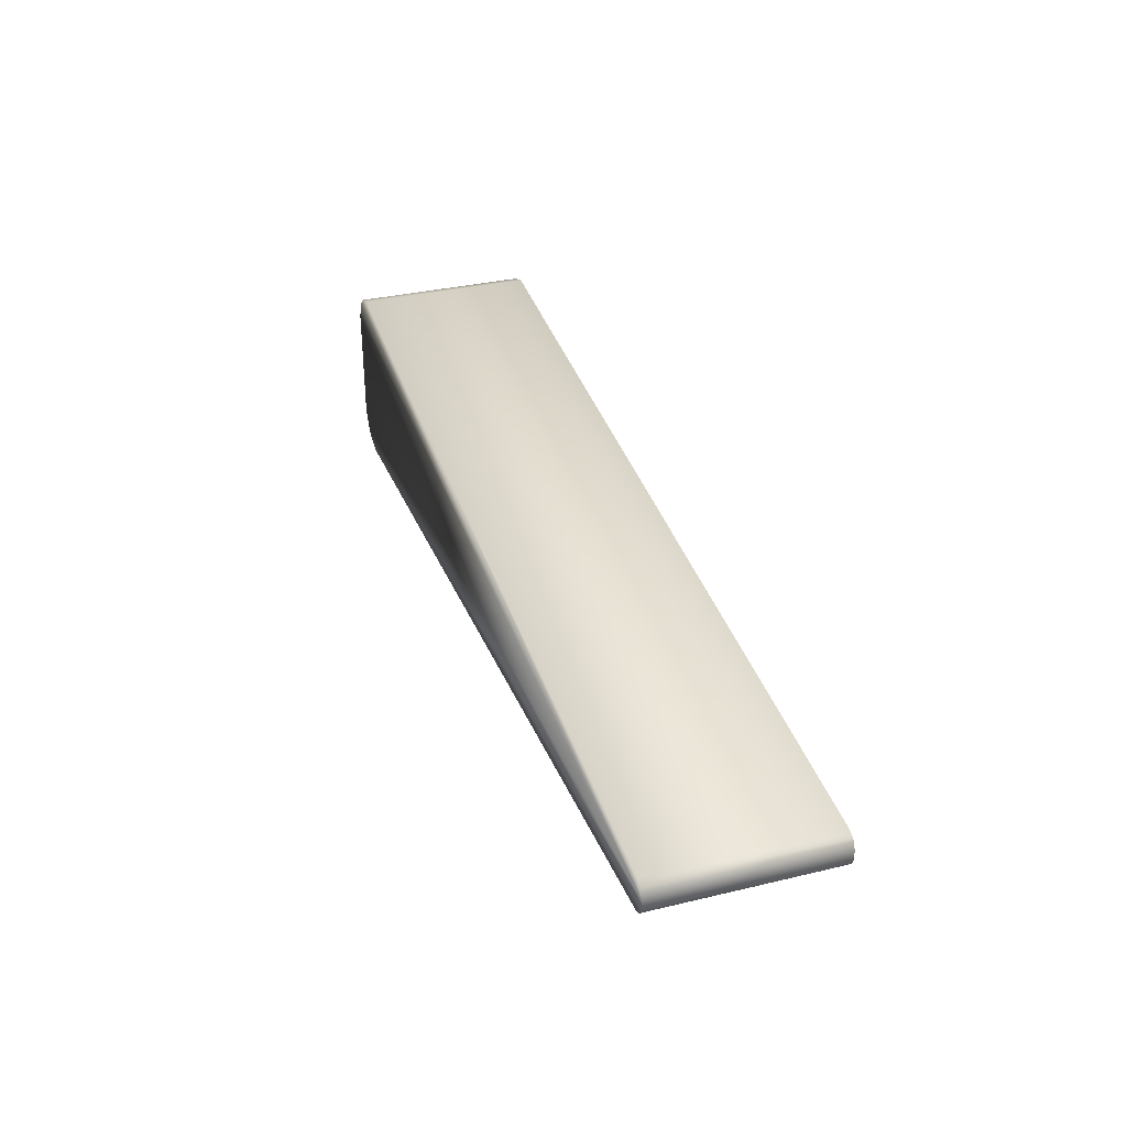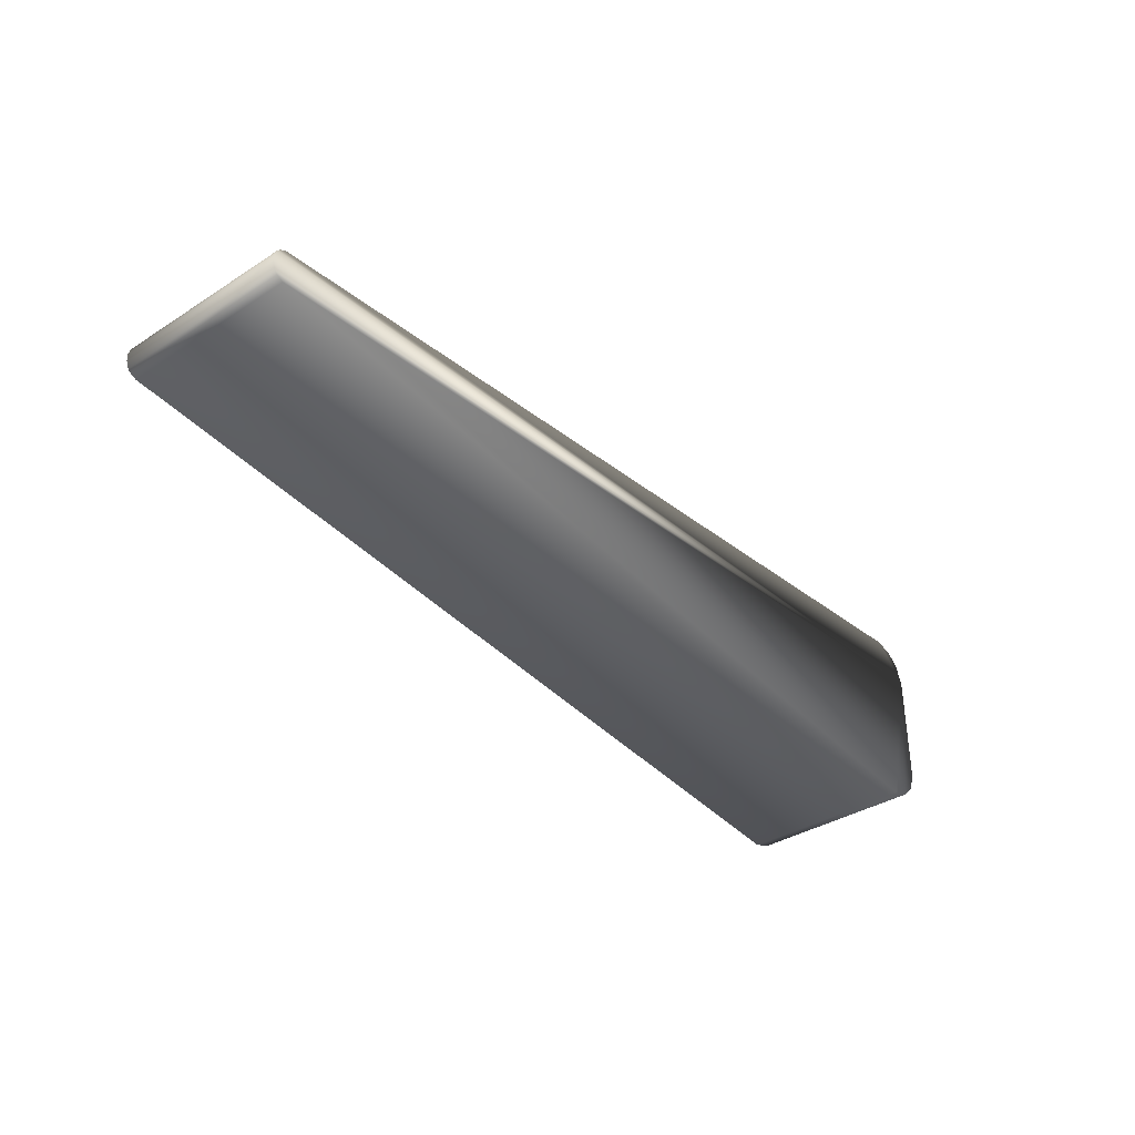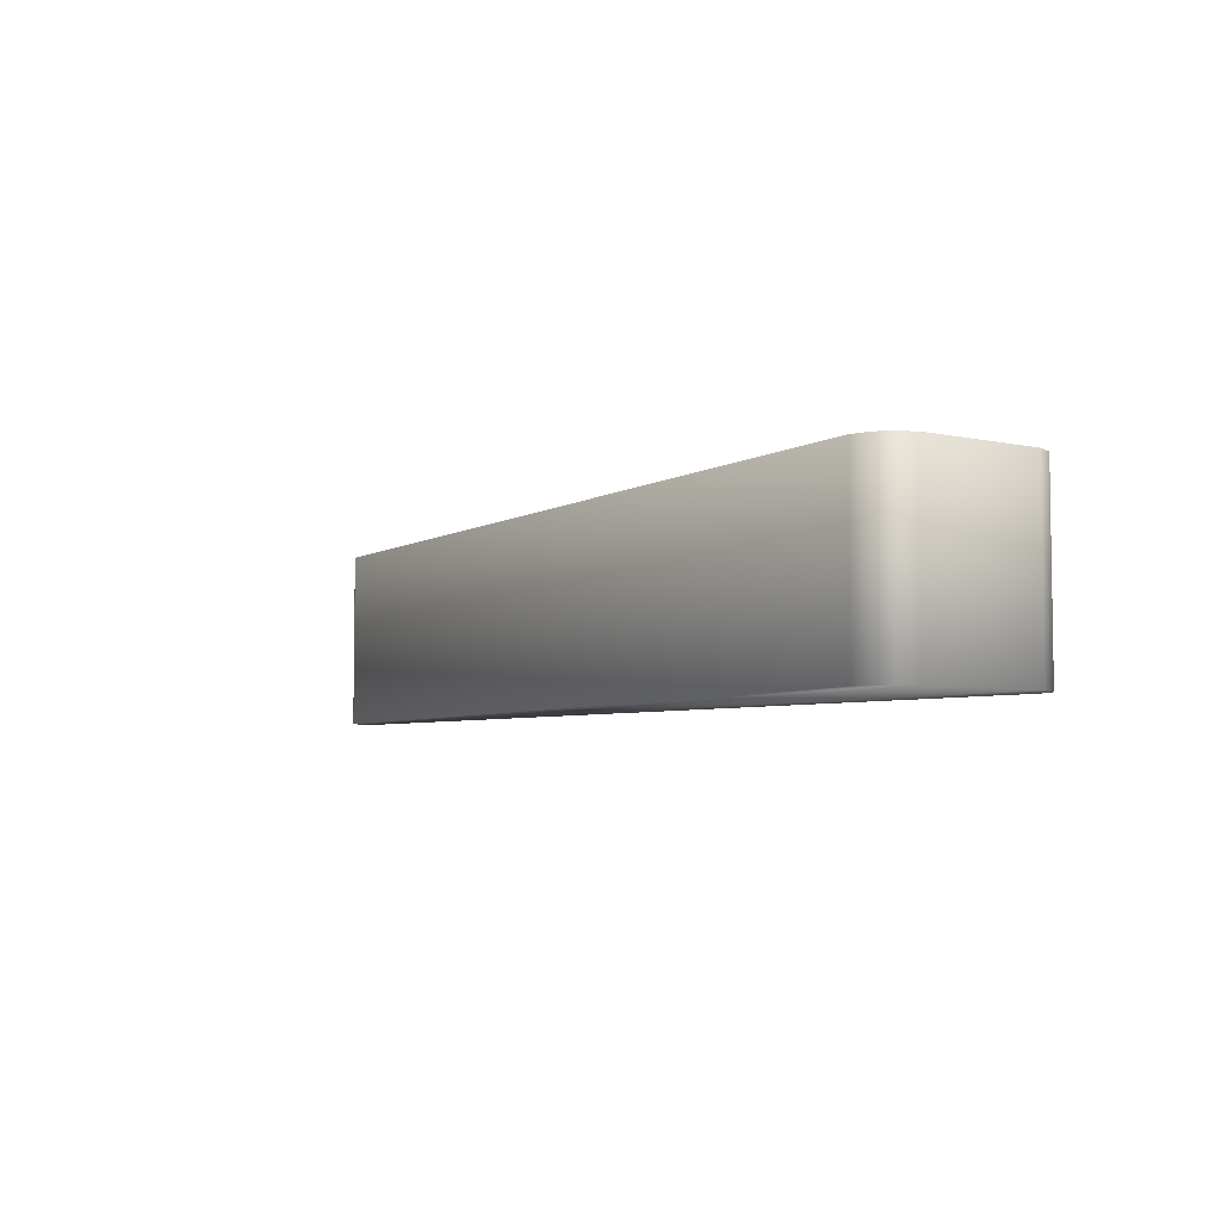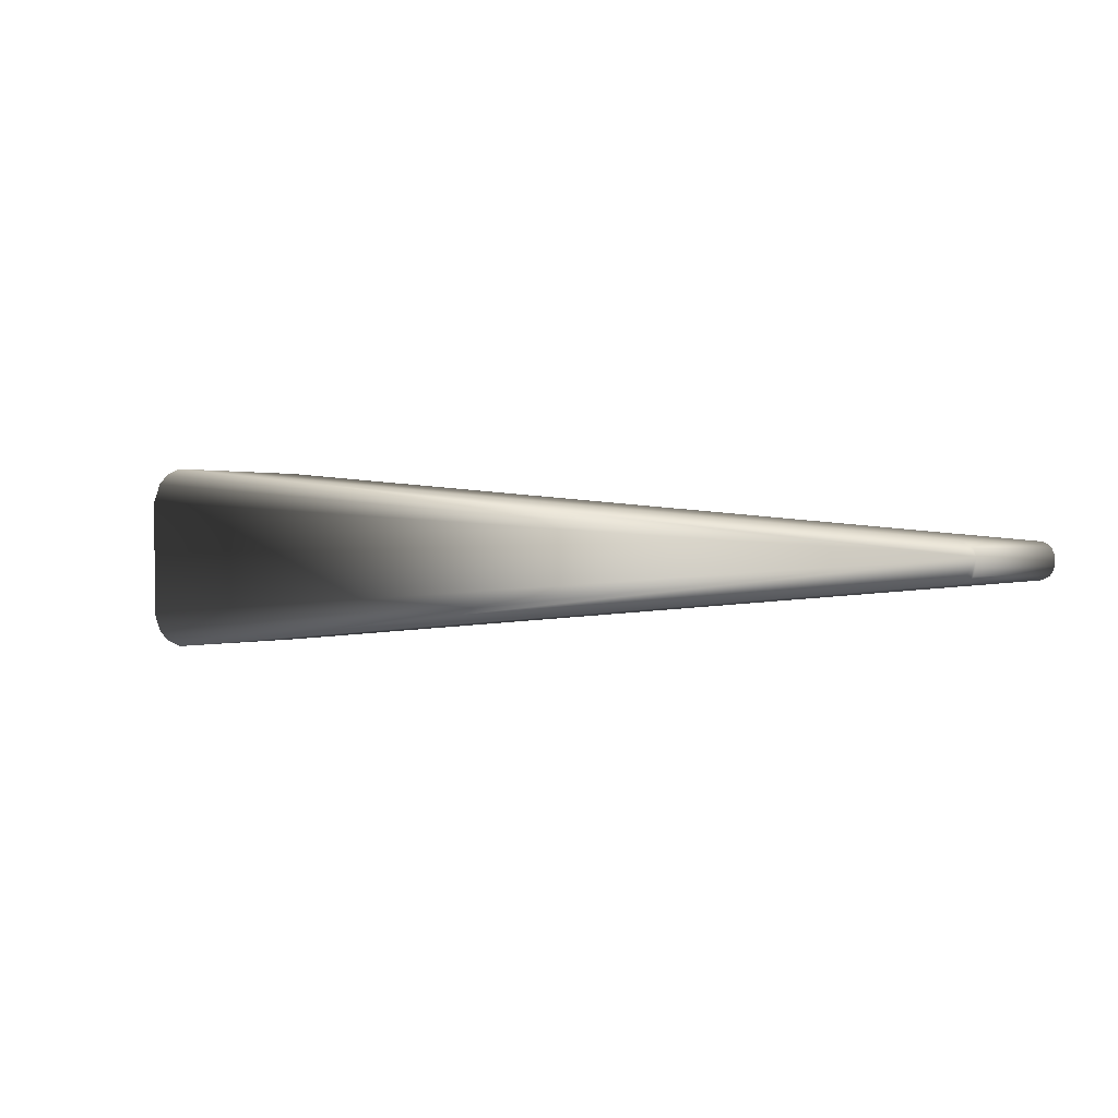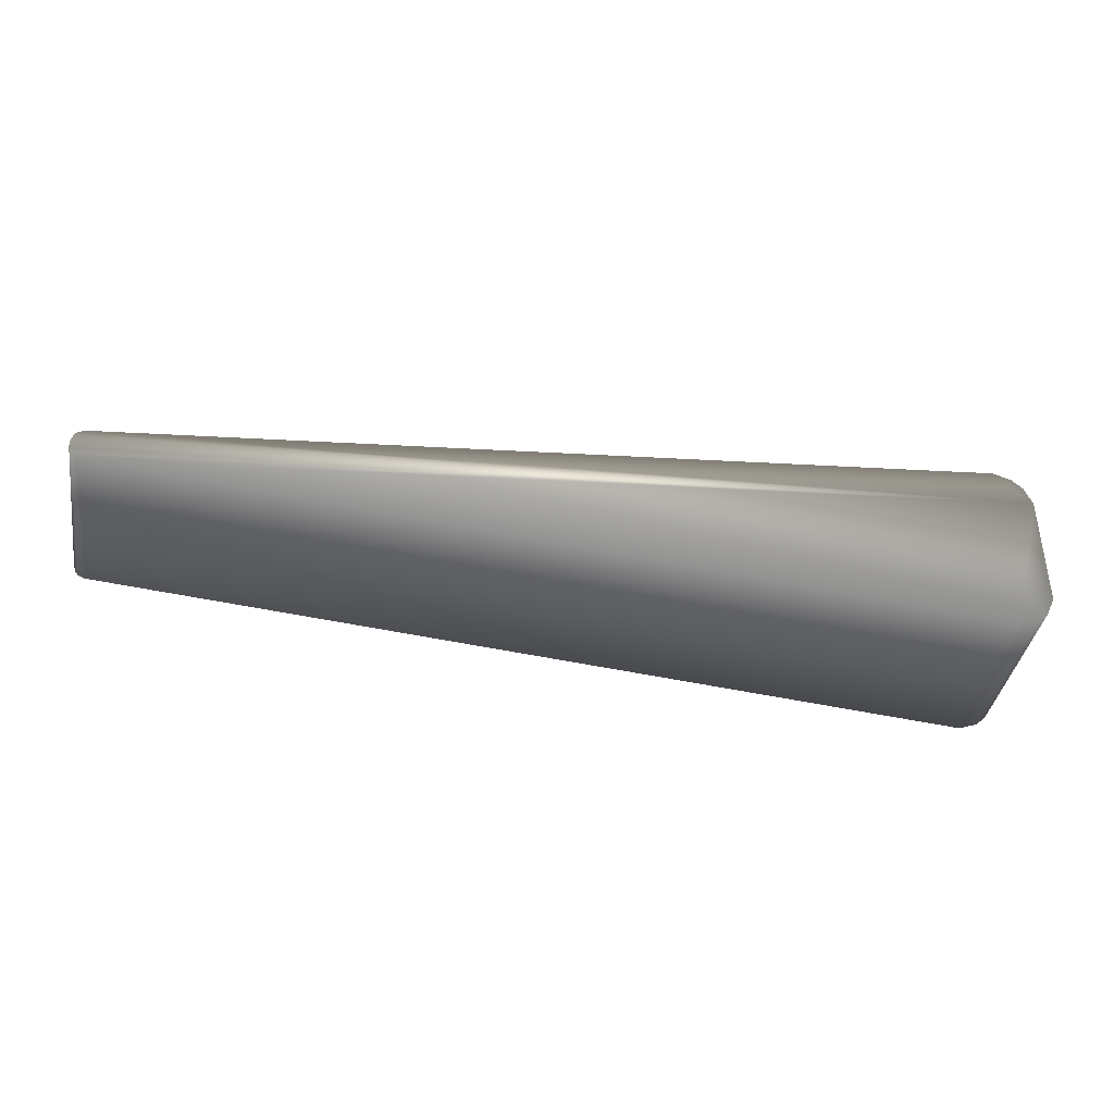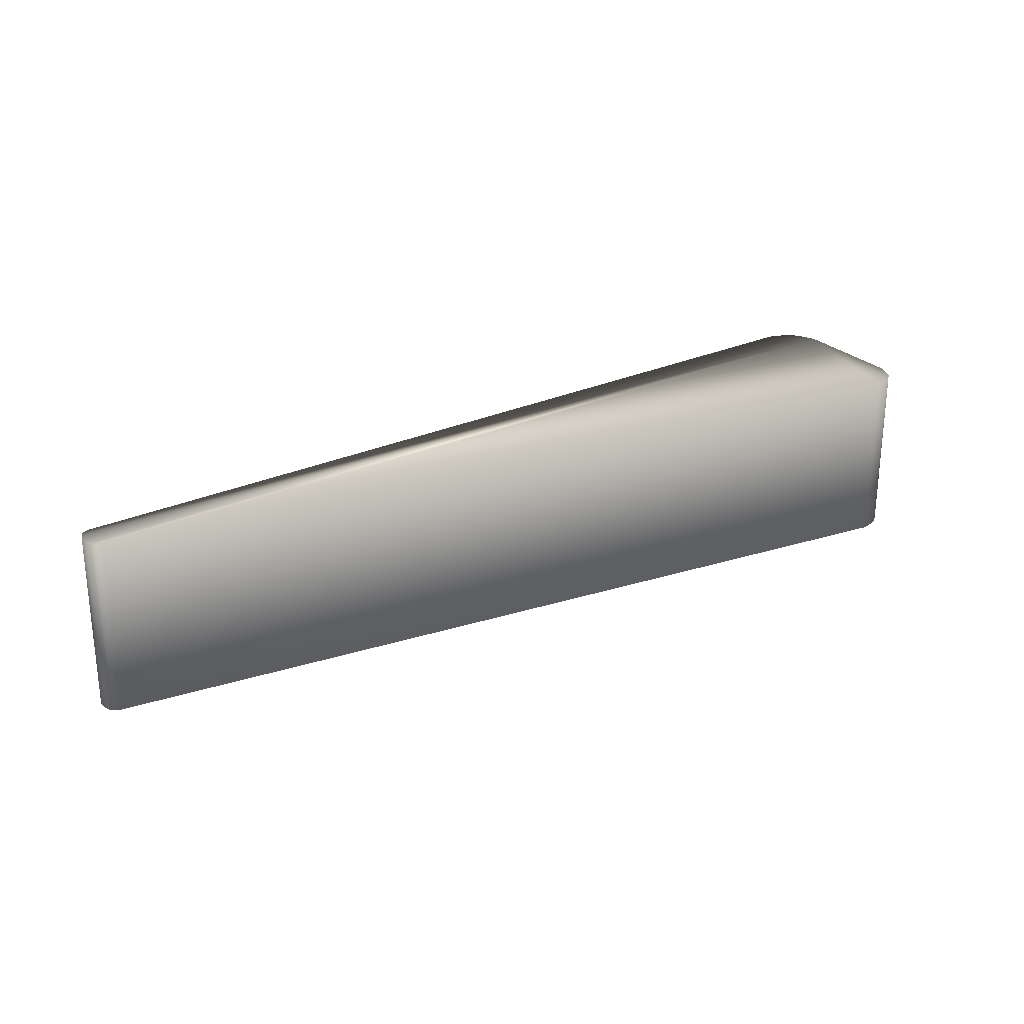
<metadata>
{"format":"obj","ext":"obj","renderer":"f3d","projection":"perspective","resolution":1024,"background":"white","views":[{"elev":33.7,"azim":71.9,"up":"+Z"},{"elev":-36.1,"azim":130.1,"up":"+Z"},{"elev":-5.1,"azim":-125.0,"up":"+Y"},{"elev":0.5,"azim":34.4,"up":"+Z"},{"elev":-38.9,"azim":170.4,"up":"+Z"},{"elev":25.4,"azim":148.0,"up":"+Y"}]}
</metadata>
<code>
o flipper.obj
v 1.678 0.01149 -0.033
v 1.69 0.01149 -0.02674
v 1.7 0.01149 -0.008464
v 1.695 0.01149 -0.02167
v 1.678 0.3565 -0.033
v 1.69 0.3565 -0.02674
v 1.7 0.3565 -0.008464
v 1.695 0.3565 -0.02167
v 1.678 0.01149 0.033
v 1.69 0.01149 0.02674
v 1.7 0.01149 0.008464
v 1.695 0.01149 0.02167
v 1.678 0.3565 0.033
v 1.69 0.3565 0.02674
v 1.7 0.3565 0.008464
v 1.695 0.3565 0.02167
v -0.02753 0.01149 -0.1822
v -0.06428 0.01149 -0.1698
v -0.1002 0.01149 -0.1156
v -0.08458 0.01149 -0.1512
v -0.02753 0.3565 -0.1822
v -0.06428 0.3565 -0.1698
v -0.1002 0.3565 -0.1156
v -0.08458 0.3565 -0.1512
v -0.02753 0.01149 0.1822
v -0.06428 0.01149 0.1698
v -0.1002 0.01149 0.1156
v -0.08458 0.01149 0.1512
v -0.02753 0.3565 0.1822
v -0.06428 0.3565 0.1698
v -0.1002 0.3565 0.1156
v -0.08458 0.3565 0.1512
g Cube
f 5 1 17 21
f 9 13 29 25
f 11 12 10 9 25 26 28 27 19 20 18 17 1 2 4 3
f 15 11 3 7
f 31 32 30 29 13 14 16 15 7 8 6 5 21 22 24 23
f 27 31 23 19
f 8 4 2 6
f 12 16 14 10
f 6 2 1 5
f 4 8 7 3
f 10 14 13 9
f 16 12 11 15
f 20 24 22 18
f 32 28 26 30
f 18 22 21 17
f 24 20 19 23
f 30 26 25 29
f 28 32 31 27

</code>
